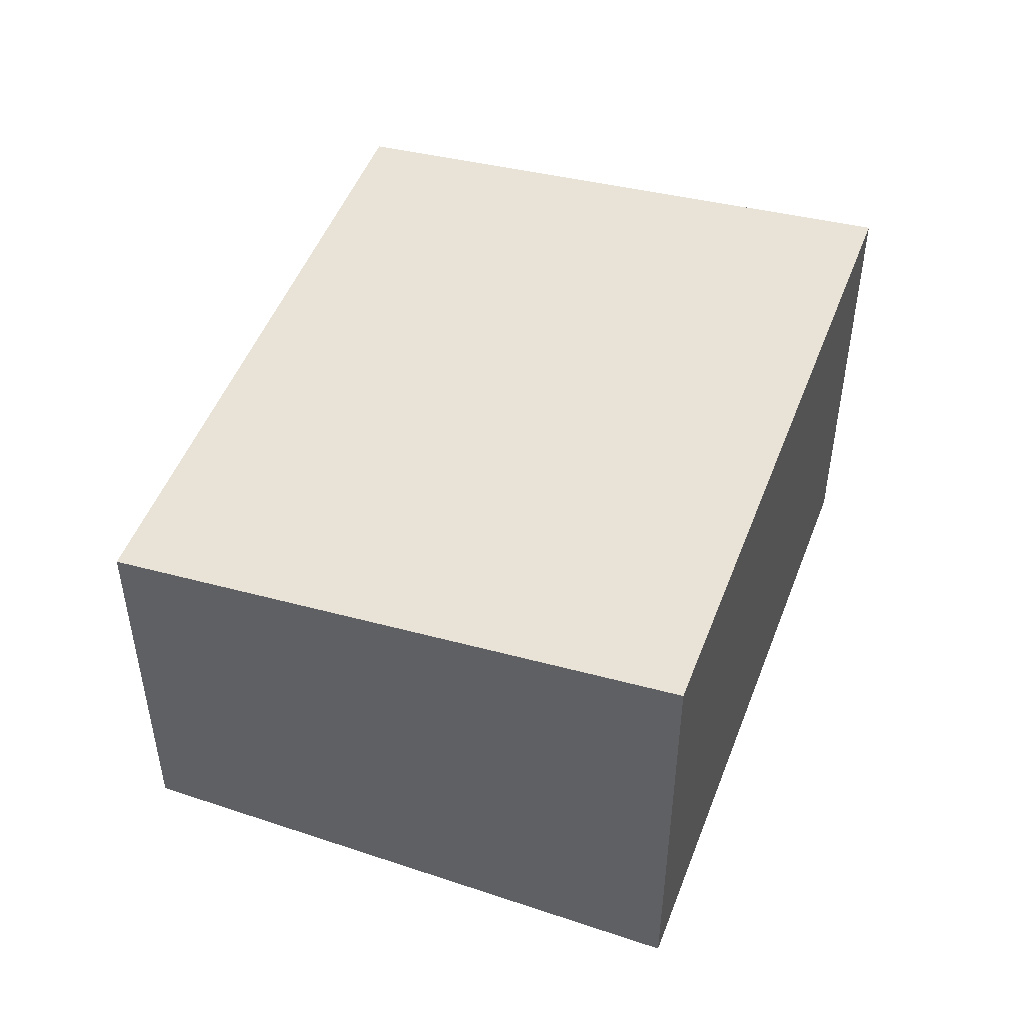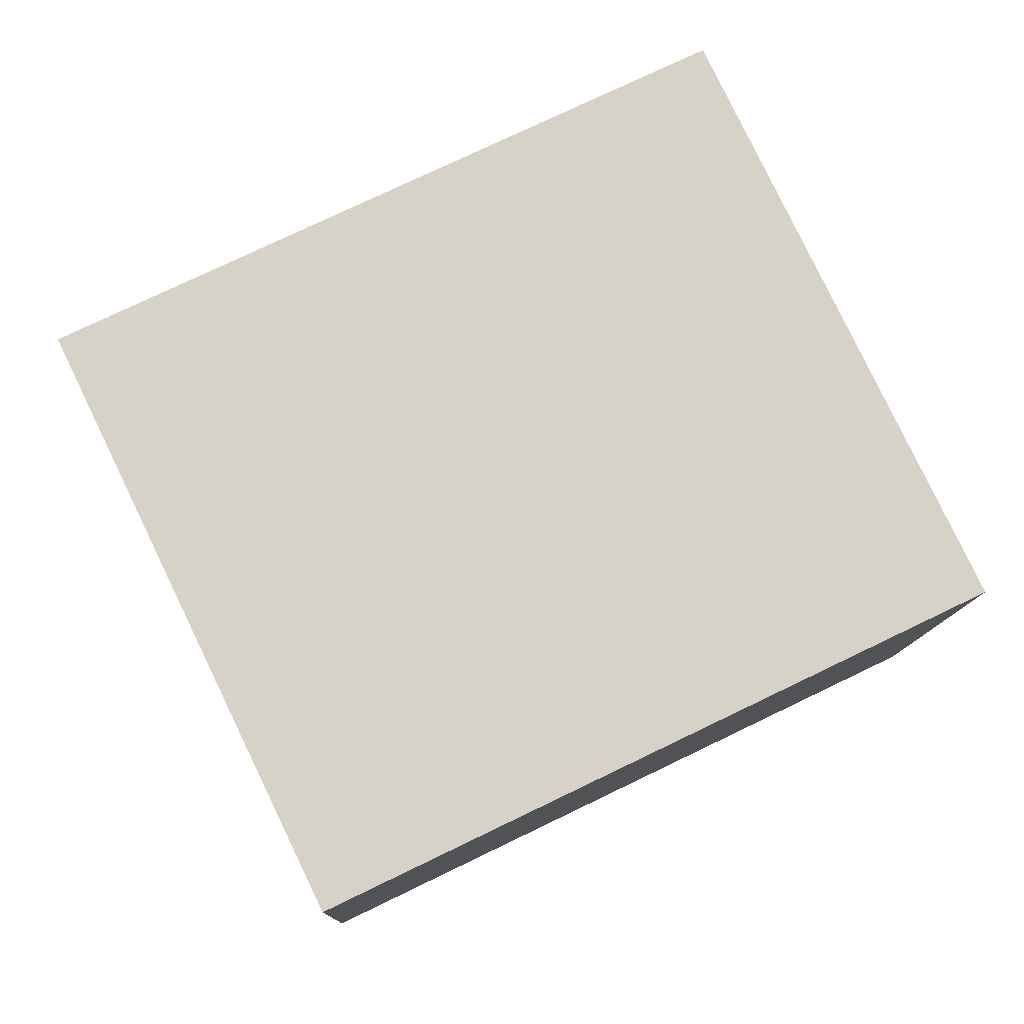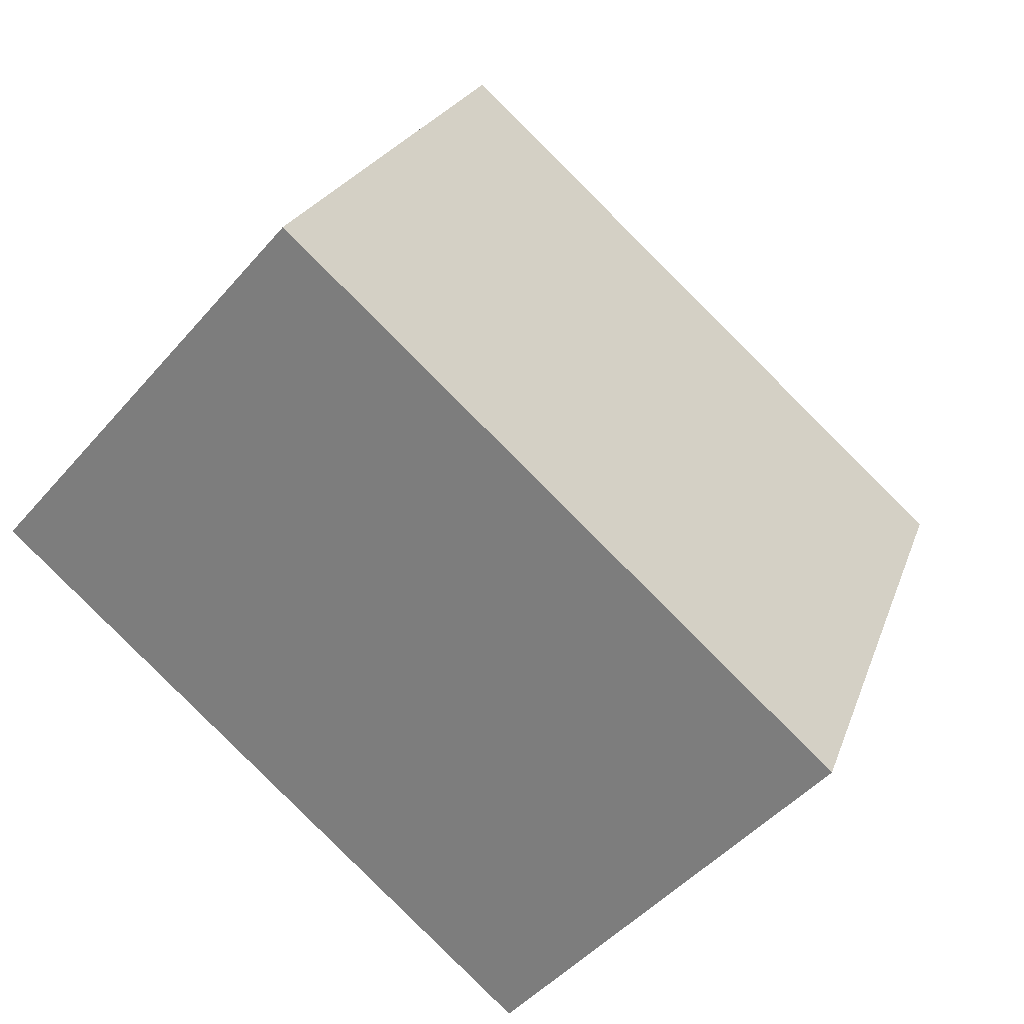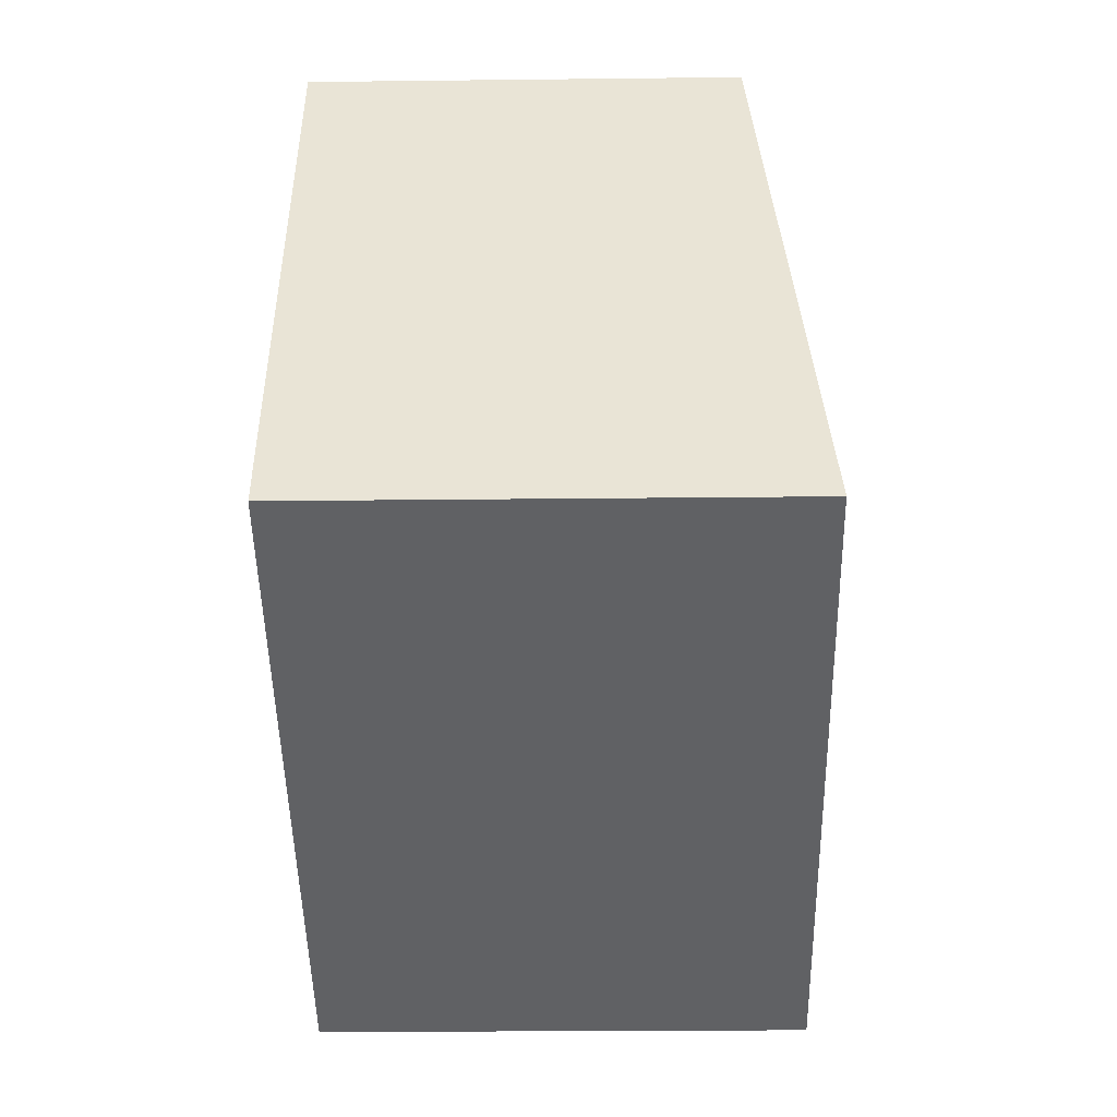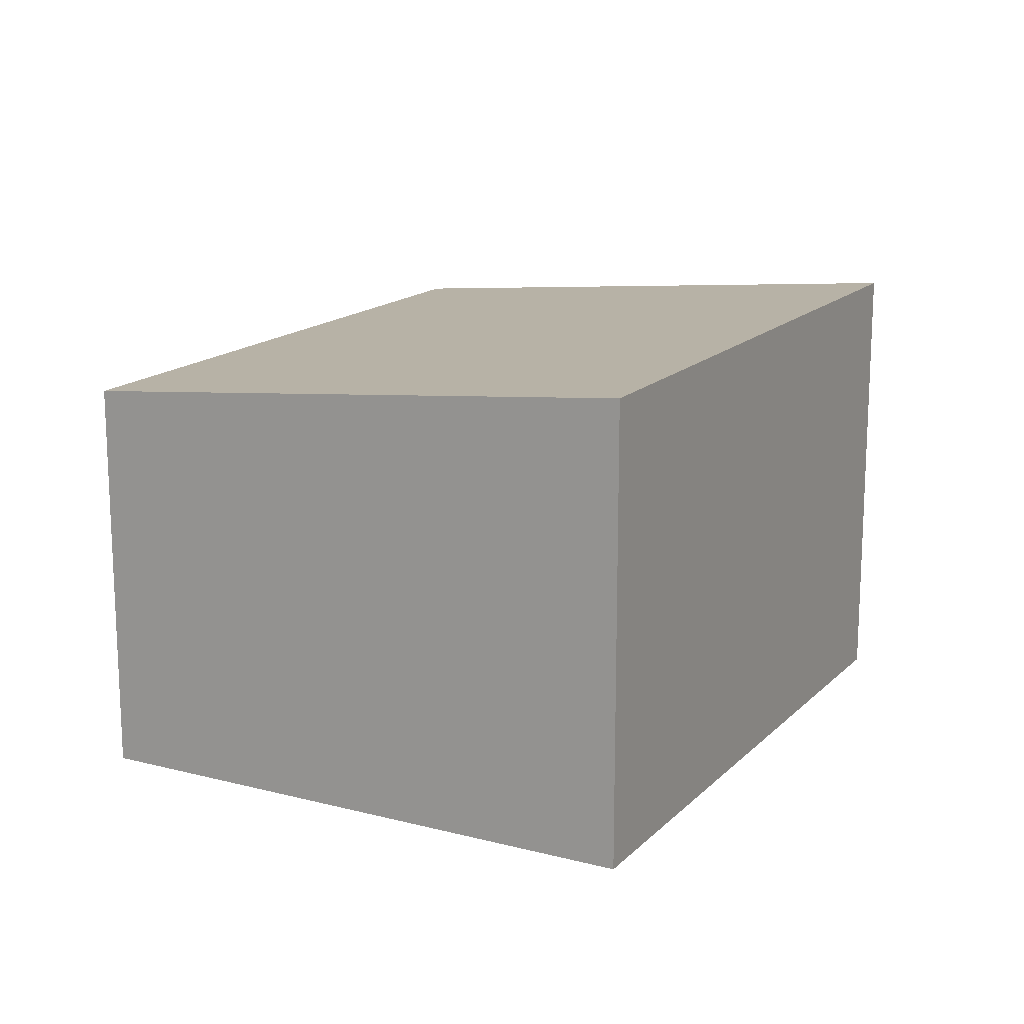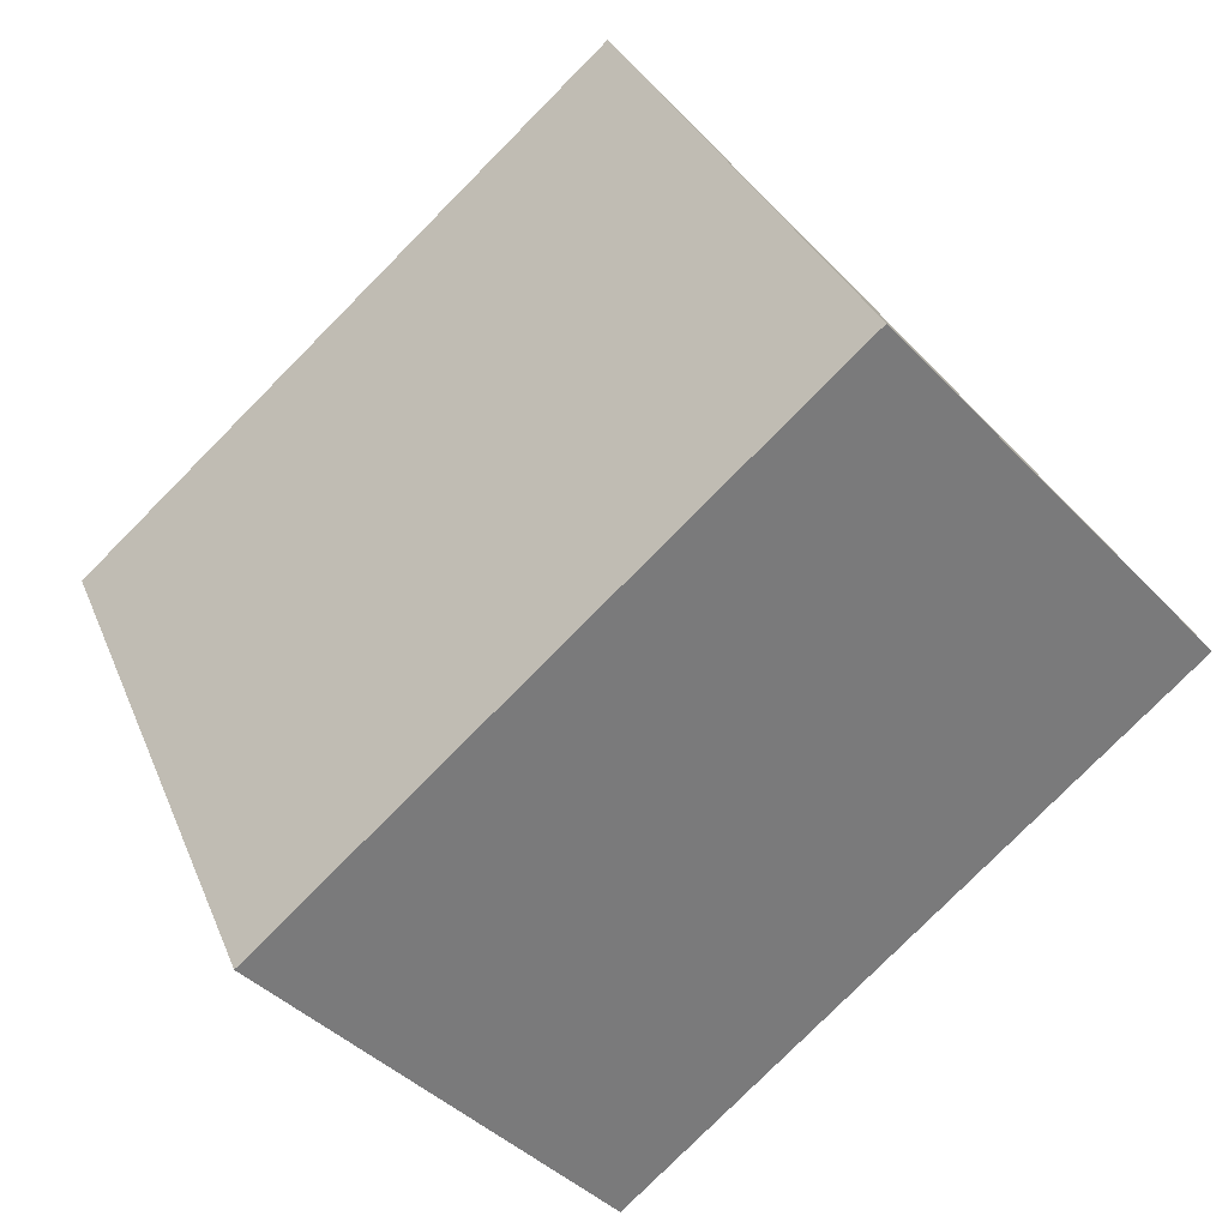
<metadata>
{"format":"obj","ext":"obj","renderer":"f3d","projection":"perspective","resolution":1024,"background":"white","views":[{"elev":49.4,"azim":84.7,"up":"+Y"},{"elev":-10.9,"azim":-1.8,"up":"+Z"},{"elev":-46.7,"azim":141.9,"up":"+Z"},{"elev":-21.1,"azim":91.2,"up":"+Z"},{"elev":15.9,"azim":92.7,"up":"+Y"},{"elev":-41.0,"azim":38.6,"up":"+Z"}]}
</metadata>
<code>
v  1.567 2.836 -3.249
v  3.746 2.489 1.806
v  5.313 2.836 -1.443
v  0 2.489 1.524e-16
v  5.313 8.836e-17 -1.443
v  1.567 1.989e-16 -3.249
v  0 0 0
v  3.746 -1.106e-16 1.806
g defaultobject
f 1 2 3
f 2 1 4
f 5 1 3
f 1 5 6
f 6 4 1
f 4 6 7
f 7 2 4
f 2 7 8
f 2 5 3
f 5 2 8
f 8 6 5
f 6 8 7

</code>
